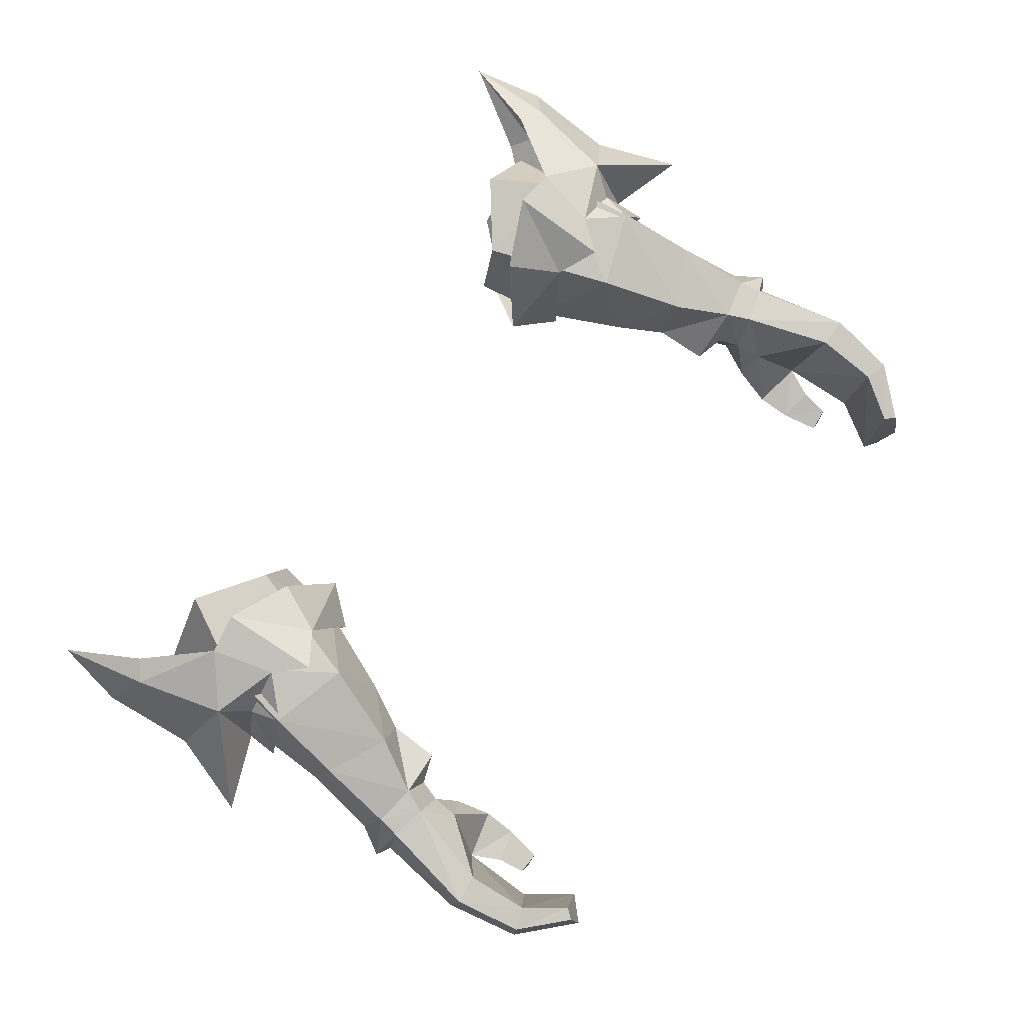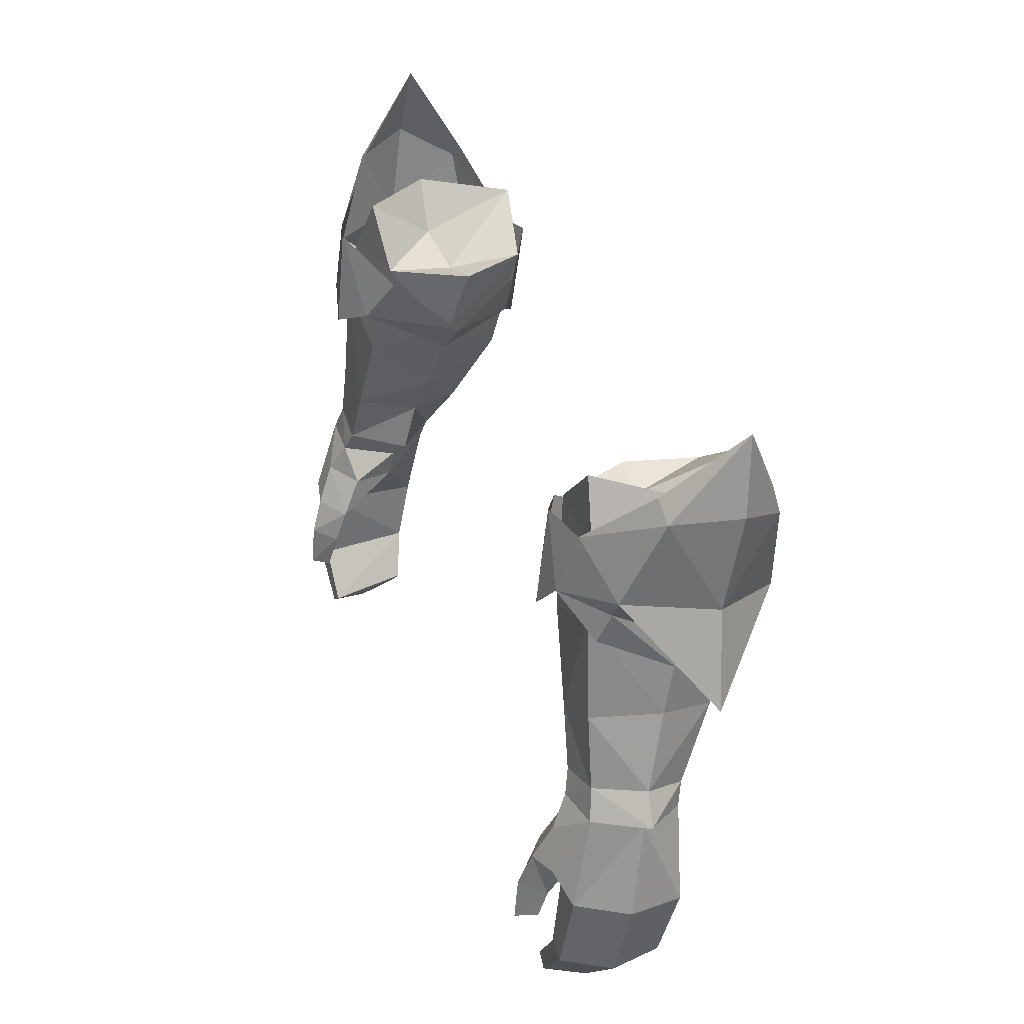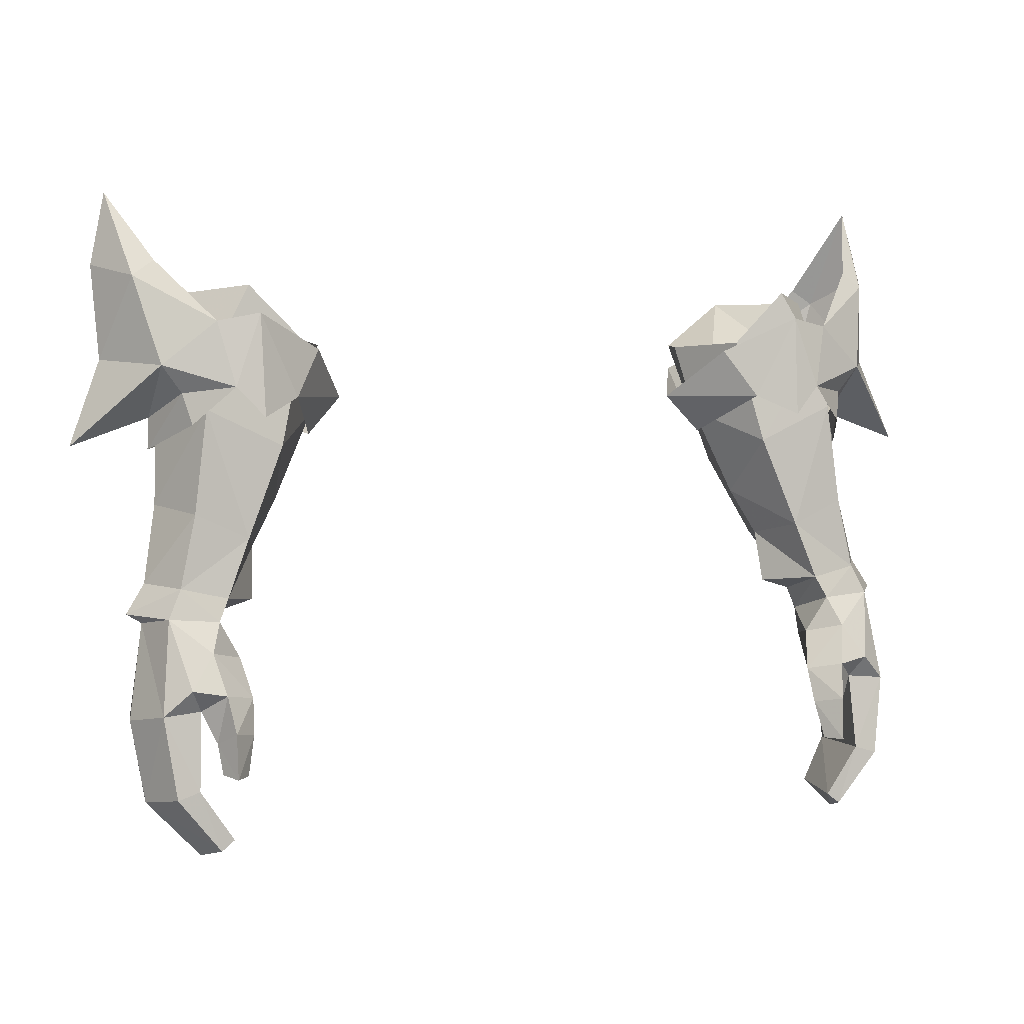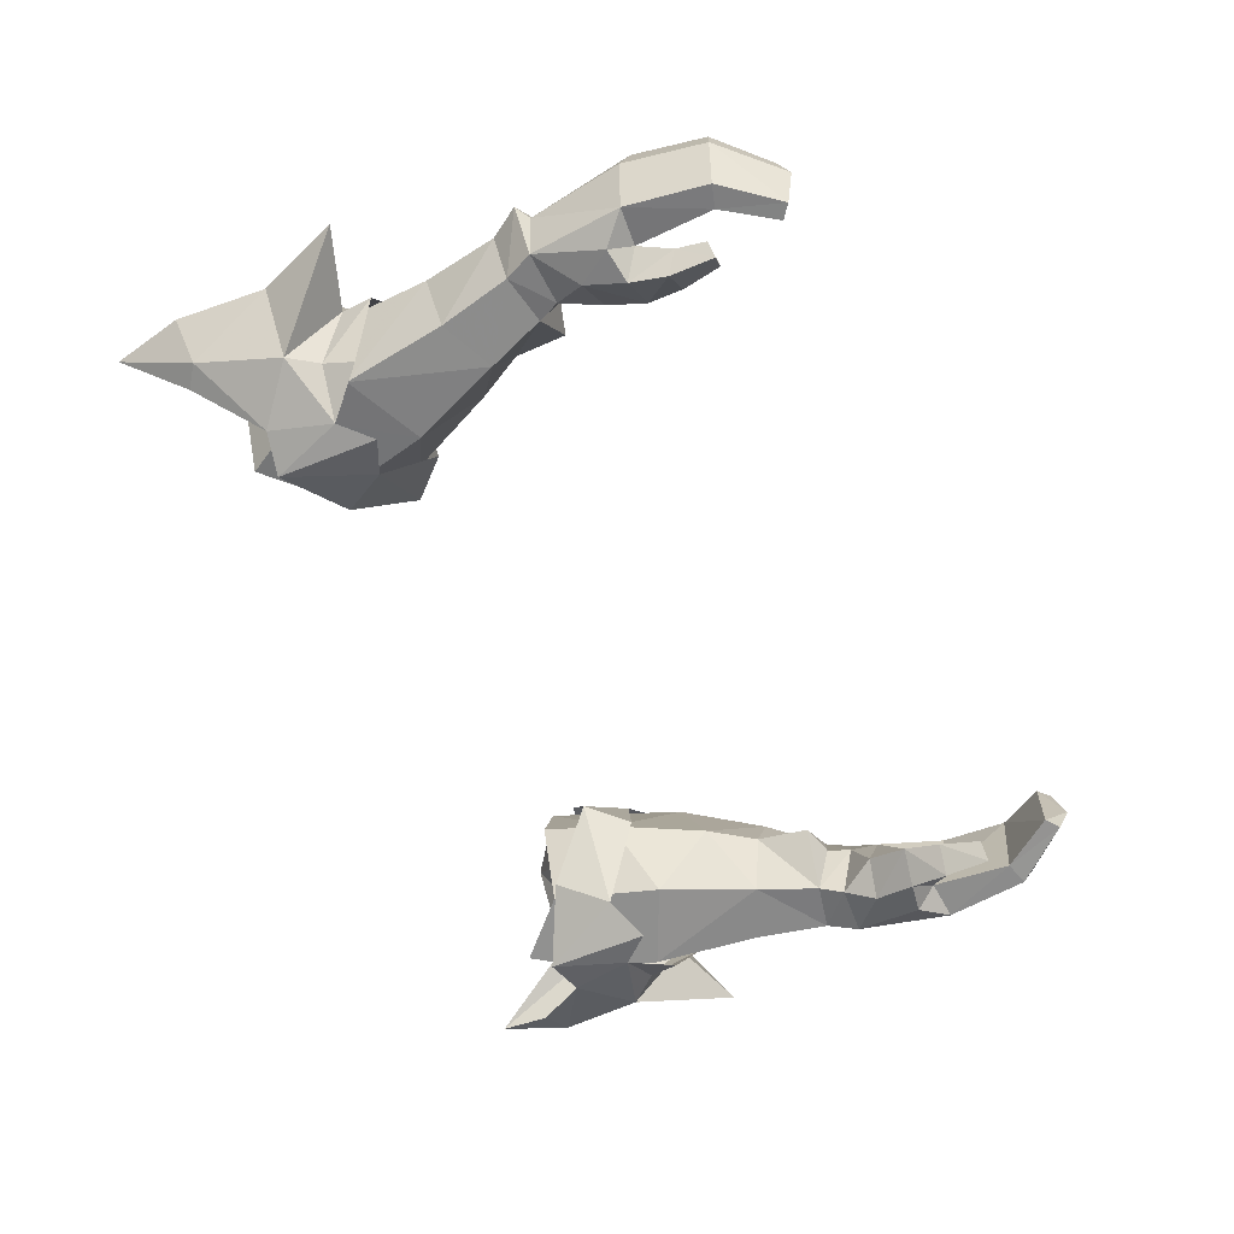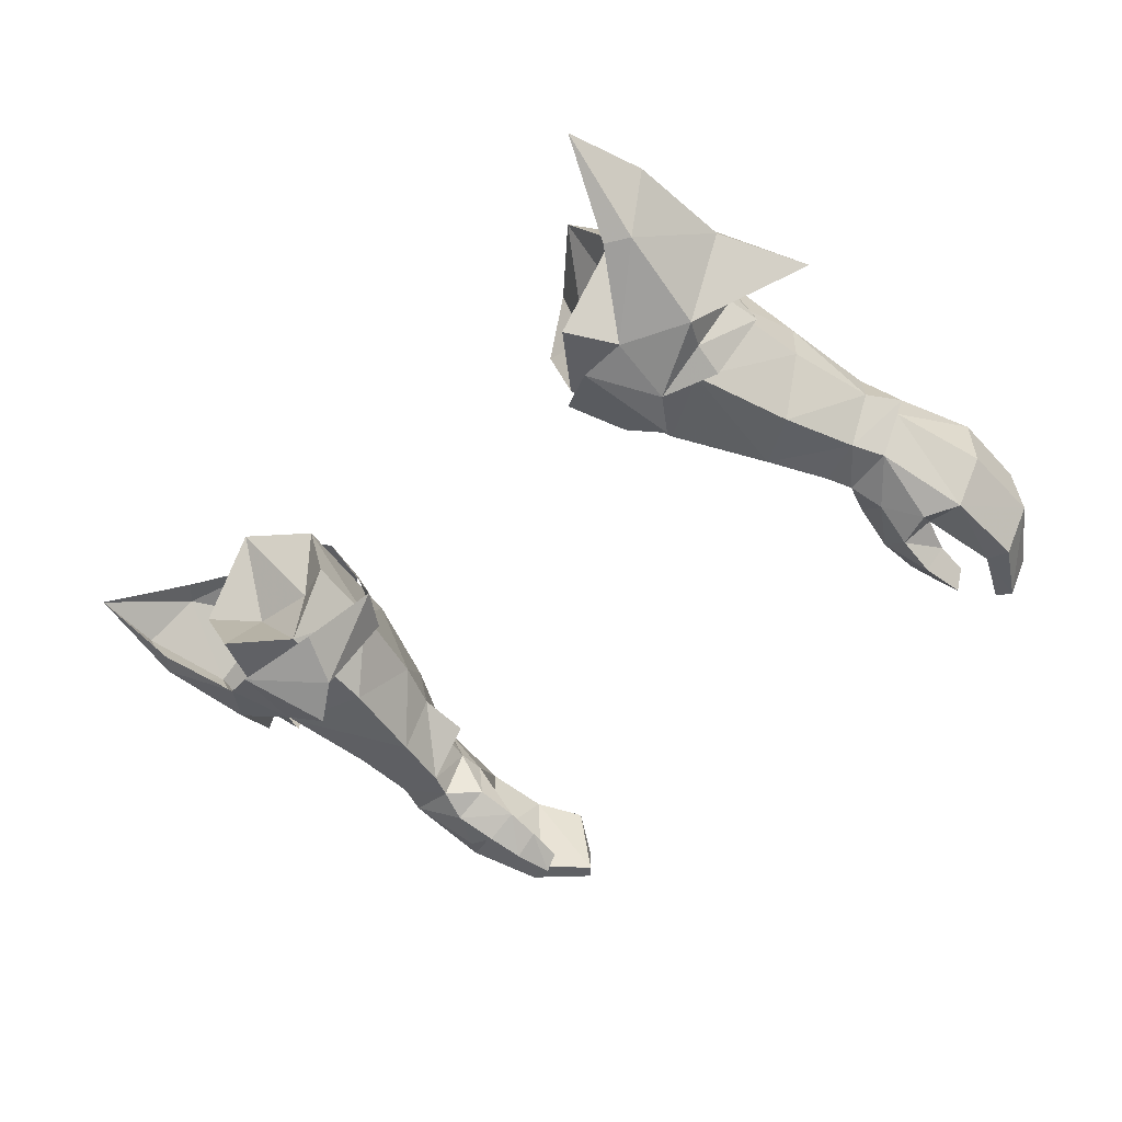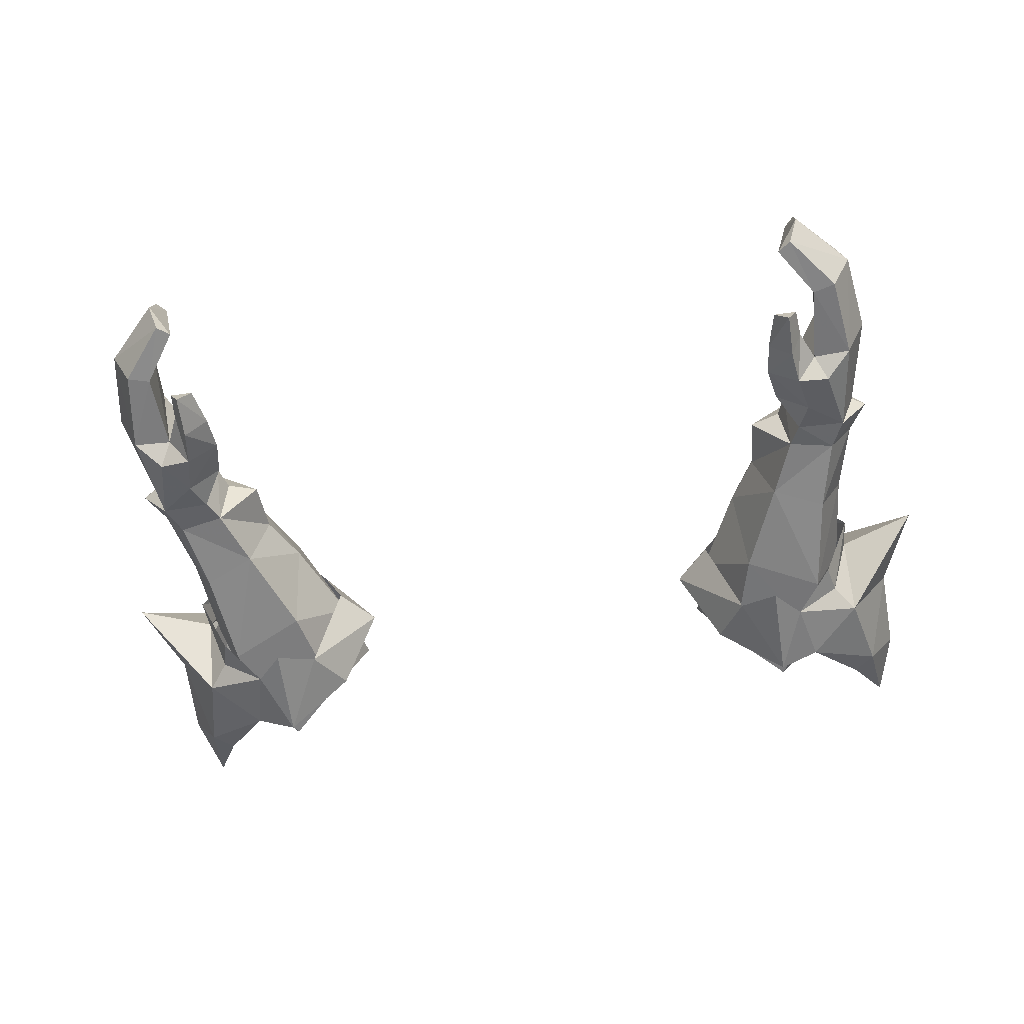
<metadata>
{"format":"obj","ext":"obj","renderer":"f3d","projection":"perspective","resolution":1024,"background":"white","views":[{"elev":79.3,"azim":123.7,"up":"+Y"},{"elev":33.8,"azim":68.0,"up":"+Z"},{"elev":3.6,"azim":-20.7,"up":"+Z"},{"elev":-64.7,"azim":114.6,"up":"+Y"},{"elev":-40.9,"azim":51.4,"up":"+Y"},{"elev":-64.9,"azim":-171.9,"up":"+Y"}]}
</metadata>
<code>
g ranger_glove_female_250003
v -9.819 4.621 58.4
v -9.76 4.082 54.97
v -10.69 4.09 56.05
v -11.21 4.339 58.24
v -9.95 -2.65 59.35
v -11.33 -2.242 59.08
v -10.81 -2.738 56.9
v -9.888 -3.001 55.9
v 9.809 4.621 58.4
v 11.2 4.339 58.24
v 10.68 4.09 56.04
v 9.75 4.082 54.97
v 9.94 -2.65 59.35
v 9.878 -3 55.9
v 10.8 -2.738 56.9
v 11.32 -2.242 59.08
v -13.74 3.179 60.11
v -14.86 1.433 61.03
v -14.32 1.743 63.5
v -13.01 3.296 60.62
v -14.68 0.9404 57.8
v -12.99 3.515 56.95
v -8.504 3.344 55.79
v -7.638 3.326 57.57
v -6.331 0.6223 56.53
v -13.1 0.5186 55.84
v -15.78 0.5214 54.89
v -13.19 0.2947 54.77
v -12.3 2.907 56.01
v -12.02 3.009 54.9
v -7.515 0.441 55.24
v -13.81 -0.5204 60.61
v -14.32 1.743 63.5
v -14.86 1.433 61.03
v -13.08 -0.5393 61.13
v -14.68 0.9404 57.8
v -13.08 -1.68 57.62
v -8.607 -2.283 56.55
v -7.655 -1.468 58.17
v -15.78 0.5214 54.89
v -12.38 -1.535 56.68
v -12.12 -1.925 55.64
v 13.73 3.179 60.11
v 14.31 1.743 63.5
v 14.85 1.433 61.03
v 13 3.296 60.61
v 14.67 0.9405 57.8
v 12.98 3.515 56.95
v 8.494 3.344 55.79
v 6.321 0.6223 56.53
v 7.629 3.326 57.57
v 13.09 0.5186 55.84
v 15.77 0.5214 54.89
v 13.18 0.2948 54.77
v 12.29 2.906 56.01
v 12.01 3.009 54.9
v 7.505 0.441 55.24
v 13.8 -0.5203 60.61
v 14.85 1.433 61.03
v 14.31 1.743 63.5
v 13.07 -0.5392 61.13
v 14.67 0.9405 57.8
v 13.07 -1.68 57.62
v 8.596 -2.283 56.55
v 7.644 -1.468 58.17
v 15.77 0.5214 54.89
v 12.37 -1.535 56.68
v 12.1 -1.925 55.64
f 1 2 3
f 3 4 1
f 5 6 7
f 7 8 5
f 9 10 11
f 11 12 9
f 13 14 15
f 15 16 13
f 17 18 19
f 20 17 19
f 21 17 22
f 17 21 18
f 17 20 4
f 23 24 25
f 26 27 22
f 22 27 21
f 28 26 29
f 2 1 23
f 4 3 22
f 3 30 29
f 3 29 22
f 29 26 22
f 28 29 30
f 23 1 24
f 23 25 31
f 32 33 34
f 35 33 32
f 36 37 32
f 32 34 36
f 32 6 35
f 38 25 39
f 26 37 40
f 37 36 40
f 28 41 26
f 8 38 5
f 6 32 37
f 7 41 42
f 7 37 41
f 41 37 26
f 28 42 41
f 38 39 5
f 38 31 25
f 6 37 7
f 4 22 17
f 43 44 45
f 46 44 43
f 47 48 43
f 43 45 47
f 43 10 46
f 49 50 51
f 52 48 53
f 48 47 53
f 54 55 52
f 12 49 9
f 10 48 11
f 11 55 56
f 11 48 55
f 55 48 52
f 54 56 55
f 49 51 9
f 49 57 50
f 58 59 60
f 61 58 60
f 62 58 63
f 58 62 59
f 58 61 16
f 64 65 50
f 52 66 63
f 63 66 62
f 54 52 67
f 14 13 64
f 16 63 58
f 15 68 67
f 15 67 63
f 67 52 63
f 54 67 68
f 64 13 65
f 64 50 57
f 16 15 63
f 10 43 48
g ranger_glove_female_250003
v -11.46 0.9924 49.52
v -10.83 -0.5364 49.32
v -11.11 -0.6121 48.56
v -11.83 0.8491 48.7
v -10.83 -0.5364 49.32
v -11.05 -2.328 49.86
v -11.4 -2.553 49.11
v -12.62 -2.197 50.22
v -13.53 -0.6111 50.3
v -14.17 -0.738 49.29
v -13.07 -2.41 49.24
v -13.53 -0.6111 50.3
v -12.95 0.8345 49.8
v -13.11 0.6914 49
v 11.45 0.9924 49.52
v 11.82 0.8491 48.7
v 11.1 -0.612 48.56
v 10.82 -0.5364 49.32
v 11.39 -2.553 49.11
v 11.04 -2.328 49.86
v 10.82 -0.5364 49.32
v 12.61 -2.197 50.22
v 13.06 -2.41 49.24
v 14.16 -0.738 49.29
v 13.52 -0.6111 50.3
v 13.1 0.6915 49
v 12.94 0.8346 49.8
v 13.52 -0.6111 50.3
v -10.38 1.788 51.3
v -12.02 3.128 54.94
v -9.259 3.05 54.06
v -12.51 1.938 52.38
v -10.29 -2.165 51.83
v -12.09 -2.117 52.67
v -12.79 0.7748 56.44
v -13.03 0.03716 52.9
v -13.67 -0.7874 48.98
v -9.787 -0.5178 49.64
v -13.86 0.5615 45.56
v -11.83 0.8491 48.7
v -12.81 0.569 45.62
v -13.11 0.6914 49
v -10.46 -3.4 45.41
v -12.14 -2.953 46.22
v -10.39 -2.991 46.58
v -11.65 -3.233 45.16
v -11.65 -3.233 45.16
v -11.2 -4.25 44.09
v -11.22 -4.138 45.57
v -11.54 -3.53 44.17
v -11.54 -3.53 44.17
v -10.73 -3.69 44.11
v -12.71 0.07345 43.42
v -13.52 -0.003321 43.14
v -14.19 -1.333 45.8
v -13.77 -1.728 43.08
v -11.72 -0.3844 41.93
v -12.04 -0.4623 41.58
v -11.97 -1.933 41.21
v -13.41 -3.076 46.11
v -12.26 -3.297 43.61
v -12.14 -2.953 46.22
v -13.02 -3.37 43.38
v -11.56 -3.311 41.58
v -11.12 -3.275 41.92
v -12.71 0.07345 43.42
v -11.12 -3.275 41.92
v -11.72 -0.3844 41.93
v -12.26 -3.297 43.61
v -12.81 0.569 45.62
v -11.72 -0.3844 41.93
v -11.12 -3.275 41.92
v -13.03 0.03716 52.9
v -11.66 -2.028 56.14
v -9.053 -1.93 54.92
v -10.04 -1.39 60.32
v -12.19 1.306 60.04
v -11.2 -1.723 58.25
v -11.46 3.878 57.52
v -9.998 4.048 60.05
v -8.199 -1.401 58.48
v -9.998 4.048 60.05
v -12.19 1.306 60.04
v -10.7 1.009 58.52
v -11.83 0.8491 48.7
v -11.2 -0.7537 47.62
v -13.67 -0.7874 48.98
v -11.74 -3.116 48.14
v -11.4 -2.553 49.11
v -13.07 -2.41 49.24
v -10.67 -2.316 47.87
v -11.11 -0.6121 48.56
v -11.41 -3.72 46.79
v -11.54 -3.53 44.17
v -12.52 -3.452 46.96
v -8.797 0.2291 52.97
v -7.422 0.5461 55.96
v -9.677 -0.08322 51.41
v -8.797 0.2291 52.97
v -6.94 1.242 58.35
v -7.75 3.55 58.45
v -7.422 0.5461 55.96
v -6.94 1.242 58.35
v -7.75 3.55 58.45
v -8.411 1.062 58.06
v -9.787 -0.5178 49.64
v -9.677 -0.08322 51.41
v -10.04 -1.39 60.32
v -10.7 1.009 58.52
v -8.199 -1.401 58.48
v -6.94 1.242 58.35
v 10.37 1.788 51.3
v 9.249 3.05 54.06
v 12.02 3.128 54.94
v 12.5 1.938 52.38
v 10.28 -2.165 51.83
v 12.08 -2.117 52.67
v 12.78 0.7748 56.44
v 13.02 0.03721 52.9
v 13.66 -0.7874 48.98
v 9.777 -0.5178 49.64
v 13.85 0.5615 45.56
v 12.8 0.569 45.62
v 11.82 0.8491 48.7
v 13.1 0.6915 49
v 10.45 -3.399 45.41
v 10.38 -2.991 46.58
v 12.13 -2.953 46.22
v 11.64 -3.233 45.16
v 11.64 -3.233 45.16
v 11.21 -4.138 45.57
v 11.19 -4.25 44.09
v 11.53 -3.53 44.17
v 11.53 -3.53 44.17
v 10.72 -3.69 44.11
v 12.7 0.07348 43.42
v 13.51 -0.00328 43.14
v 14.18 -1.333 45.8
v 13.76 -1.728 43.08
v 11.71 -0.3844 41.93
v 12.03 -0.4622 41.58
v 11.96 -1.933 41.21
v 13.4 -3.076 46.11
v 12.13 -2.953 46.22
v 12.25 -3.297 43.61
v 13.01 -3.37 43.38
v 11.1 -3.275 41.92
v 11.55 -3.311 41.58
v 12.7 0.07348 43.42
v 11.71 -0.3844 41.93
v 11.1 -3.275 41.92
v 12.25 -3.297 43.61
v 12.8 0.569 45.62
v 11.71 -0.3844 41.93
v 11.1 -3.275 41.92
v 13.02 0.03721 52.9
v 11.65 -2.027 56.15
v 9.042 -1.93 54.92
v 10.03 -1.39 60.32
v 11.19 -1.723 58.25
v 12.18 1.306 60.04
v 11.46 3.878 57.52
v 9.989 4.048 60.05
v 8.189 -1.4 58.48
v 9.989 4.048 60.05
v 10.69 1.009 58.52
v 12.18 1.306 60.04
v 11.19 -0.7536 47.62
v 11.82 0.8491 48.7
v 13.66 -0.7874 48.98
v 11.73 -3.116 48.14
v 13.06 -2.41 49.24
v 11.39 -2.553 49.11
v 10.66 -2.316 47.87
v 11.1 -0.612 48.56
v 11.4 -3.72 46.79
v 11.53 -3.53 44.17
v 12.51 -3.452 46.96
v 8.787 0.2291 52.97
v 7.412 0.5461 55.96
v 9.666 -0.08321 51.41
v 8.787 0.2291 52.97
v 6.929 1.242 58.35
v 7.74 3.55 58.45
v 7.412 0.5461 55.96
v 6.929 1.242 58.35
v 8.4 1.062 58.06
v 7.74 3.55 58.45
v 9.777 -0.5178 49.64
v 9.666 -0.08321 51.41
v 10.03 -1.39 60.32
v 10.69 1.009 58.52
v 6.929 1.242 58.35
v 8.189 -1.4 58.48
f 69 70 71
f 71 72 69
f 71 73 74
f 74 75 71
f 76 77 78
f 78 79 76
f 78 80 81
f 81 82 78
f 83 84 85
f 85 86 83
f 85 87 88
f 88 89 85
f 90 91 92
f 92 93 90
f 92 94 95
f 95 96 92
f 97 98 99
f 98 97 100
f 101 76 74
f 76 101 102
f 100 103 98
f 103 100 104
f 76 75 74
f 75 76 79
f 82 105 78
f 73 106 74
f 78 105 79
f 81 72 82
f 72 81 69
f 107 108 109
f 108 107 110
f 111 112 113
f 112 111 114
f 115 116 117
f 116 115 118
f 119 111 120
f 111 119 114
f 121 107 109
f 107 121 122
f 123 122 124
f 122 123 107
f 125 122 121
f 122 125 126
f 122 127 124
f 127 122 126
f 128 129 130
f 129 128 131
f 129 132 133
f 132 129 131
f 132 124 127
f 124 132 131
f 134 135 136
f 135 134 137
f 128 124 131
f 124 128 123
f 112 134 138
f 134 112 137
f 139 127 126
f 127 139 140
f 116 111 117
f 111 116 120
f 141 142 103
f 142 141 102
f 69 100 97
f 100 69 81
f 101 142 102
f 142 101 143
f 144 145 146
f 147 145 148
f 77 102 141
f 143 149 146
f 99 98 147
f 76 102 77
f 98 103 147
f 142 146 103
f 150 151 152
f 138 153 154
f 128 155 123
f 156 157 158
f 156 159 157
f 159 160 157
f 154 160 159
f 159 113 154
f 156 161 113
f 120 116 162
f 154 112 138
f 113 112 154
f 160 154 153
f 140 132 127
f 161 117 113
f 128 163 158
f 164 165 143
f 128 158 155
f 117 111 113
f 130 115 161
f 159 156 113
f 166 164 101
f 97 99 167
f 165 168 149
f 169 168 170
f 171 172 173
f 107 123 155
f 110 107 155
f 80 104 100
f 169 170 99
f 106 166 74
f 174 69 175
f 81 80 100
f 99 170 167
f 176 177 151
f 74 166 101
f 175 69 97
f 173 178 179
f 165 149 143
f 173 172 150
f 178 173 177
f 173 150 152
f 101 164 143
f 97 167 175
f 178 177 176
f 143 146 142
f 99 147 169
f 146 149 144
f 130 161 163
f 161 115 117
f 147 148 169
f 103 145 147
f 146 145 103
f 69 174 70
f 163 161 156
f 130 163 128
f 158 163 156
f 180 181 182
f 182 183 180
f 184 88 90
f 90 185 184
f 183 182 186
f 186 187 183
f 90 88 87
f 87 91 90
f 94 92 188
f 89 88 189
f 92 91 188
f 95 94 84
f 84 83 95
f 190 191 192
f 192 193 190
f 194 195 196
f 196 197 194
f 198 199 200
f 200 201 198
f 202 203 194
f 194 197 202
f 204 191 190
f 190 205 204
f 206 207 205
f 205 190 206
f 208 204 205
f 205 209 208
f 205 207 210
f 210 209 205
f 211 212 213
f 213 214 211
f 213 215 216
f 216 214 213
f 216 210 207
f 207 214 216
f 217 218 219
f 219 220 217
f 211 214 207
f 207 206 211
f 196 221 217
f 217 220 196
f 222 209 210
f 210 223 222
f 200 199 194
f 194 203 200
f 224 186 225
f 225 185 224
f 83 180 183
f 183 95 83
f 184 185 225
f 225 226 184
f 227 228 229
f 230 231 229
f 93 224 185
f 226 228 232
f 181 230 182
f 90 93 185
f 182 230 186
f 225 186 228
f 233 234 235
f 221 236 237
f 211 206 238
f 239 240 241
f 239 241 242
f 242 241 243
f 236 242 243
f 242 236 195
f 239 195 244
f 203 245 200
f 236 221 196
f 195 236 196
f 243 237 236
f 223 210 216
f 244 195 199
f 211 240 246
f 247 226 248
f 211 238 240
f 199 195 194
f 212 244 198
f 242 195 239
f 249 184 247
f 180 250 181
f 248 232 251
f 252 253 251
f 254 255 256
f 190 238 206
f 193 238 190
f 96 183 187
f 252 181 253
f 189 88 249
f 257 258 83
f 95 183 96
f 181 250 253
f 259 235 260
f 88 184 249
f 258 180 83
f 255 261 262
f 248 226 232
f 255 233 256
f 262 260 255
f 255 234 233
f 184 226 247
f 180 258 250
f 262 259 260
f 226 225 228
f 181 252 230
f 228 227 232
f 212 246 244
f 244 199 198
f 230 252 231
f 186 230 229
f 228 186 229
f 83 86 257
f 246 239 244
f 212 211 246
f 240 239 246

</code>
